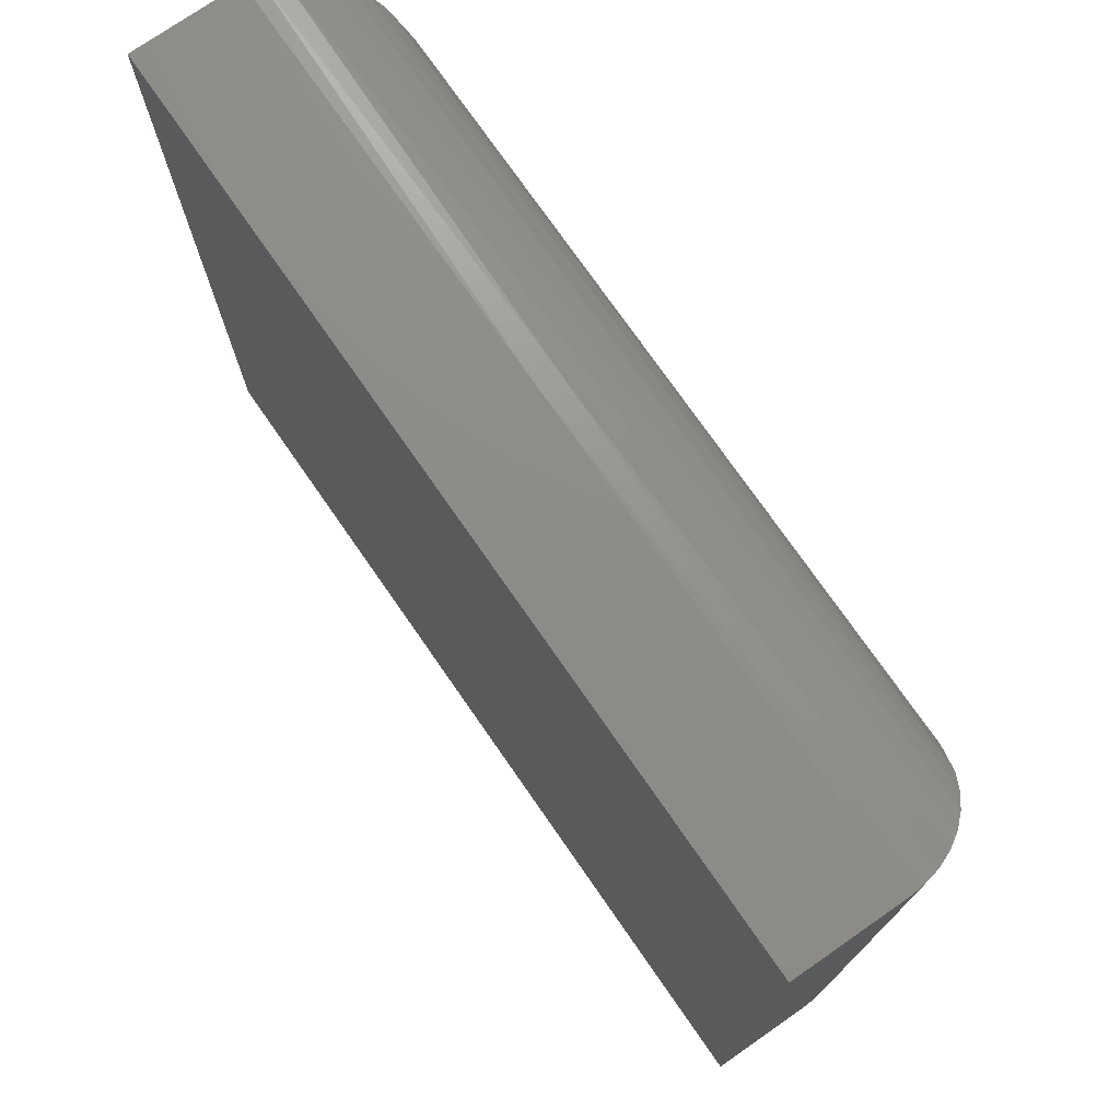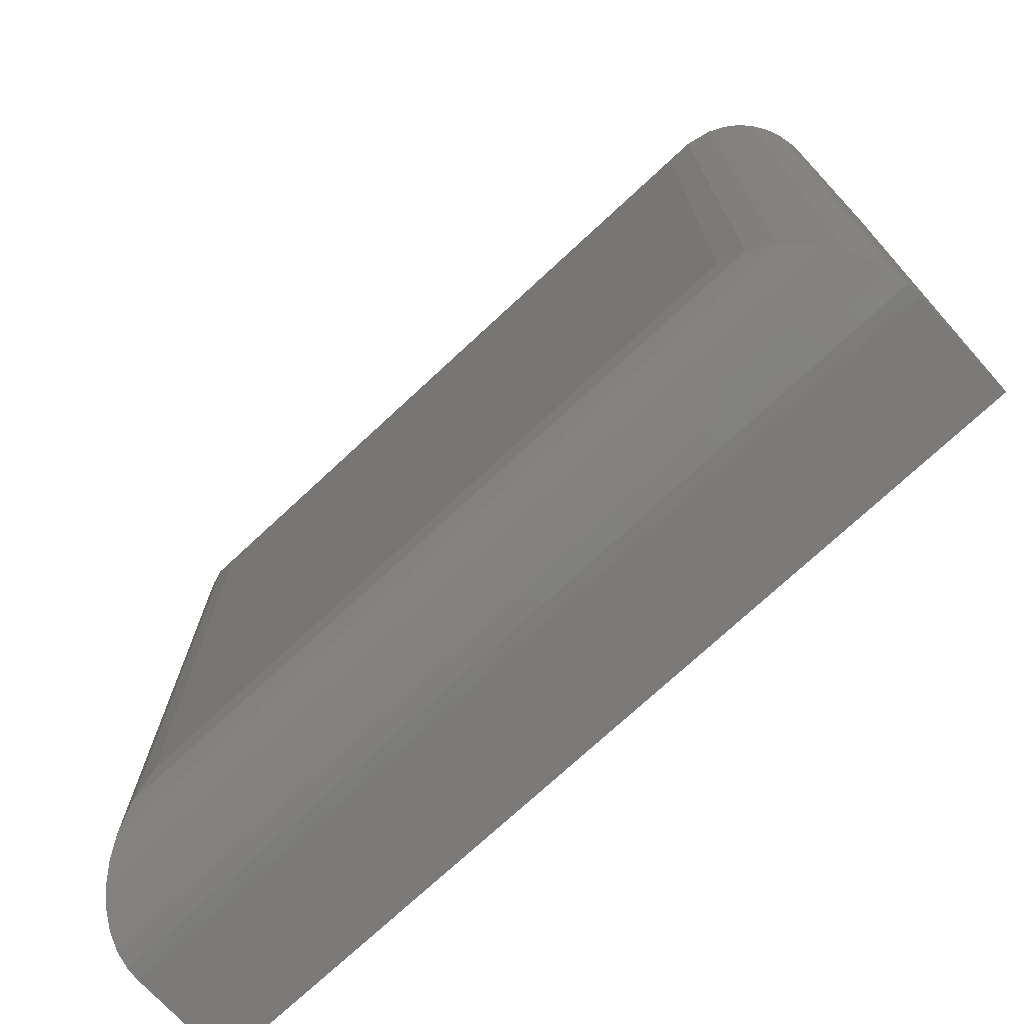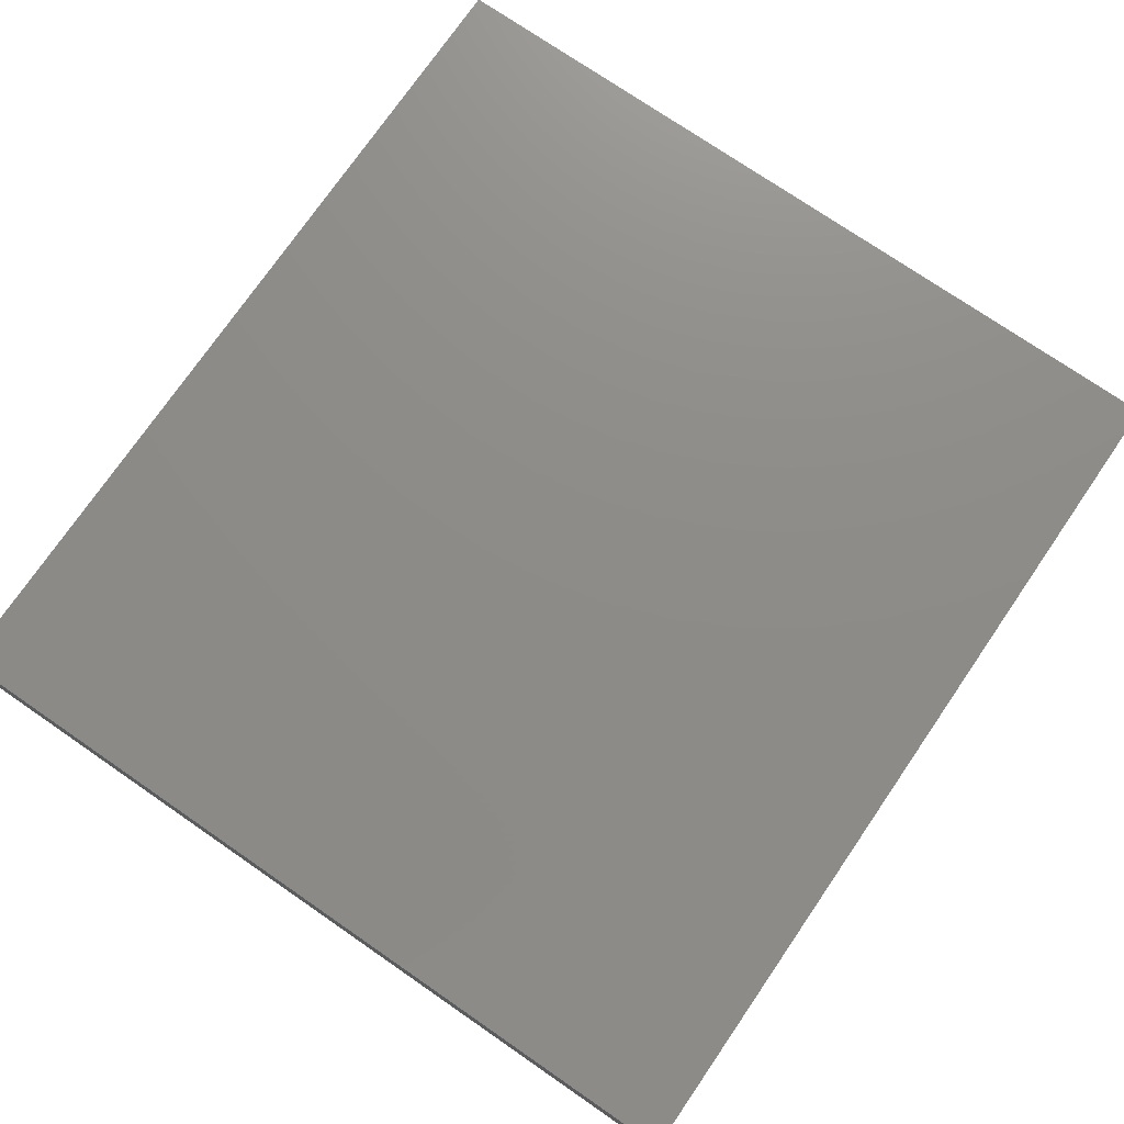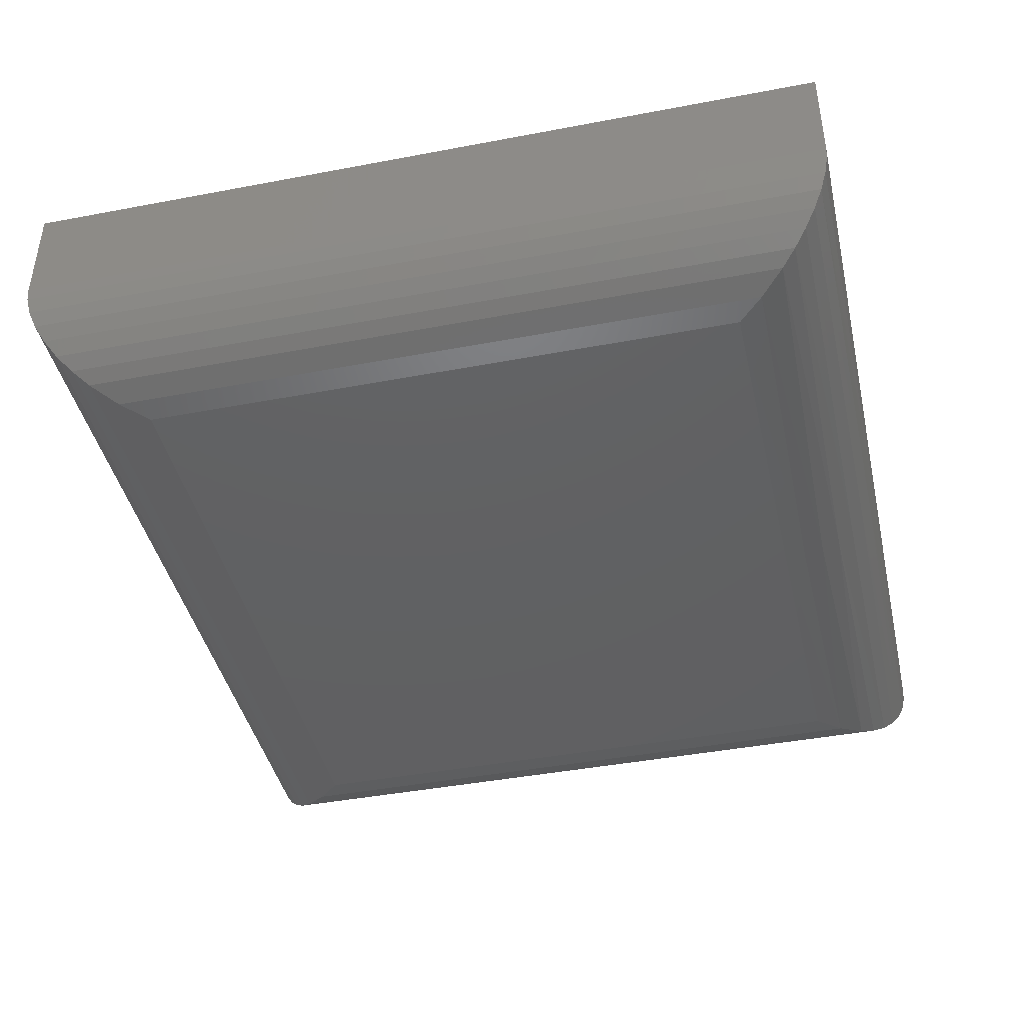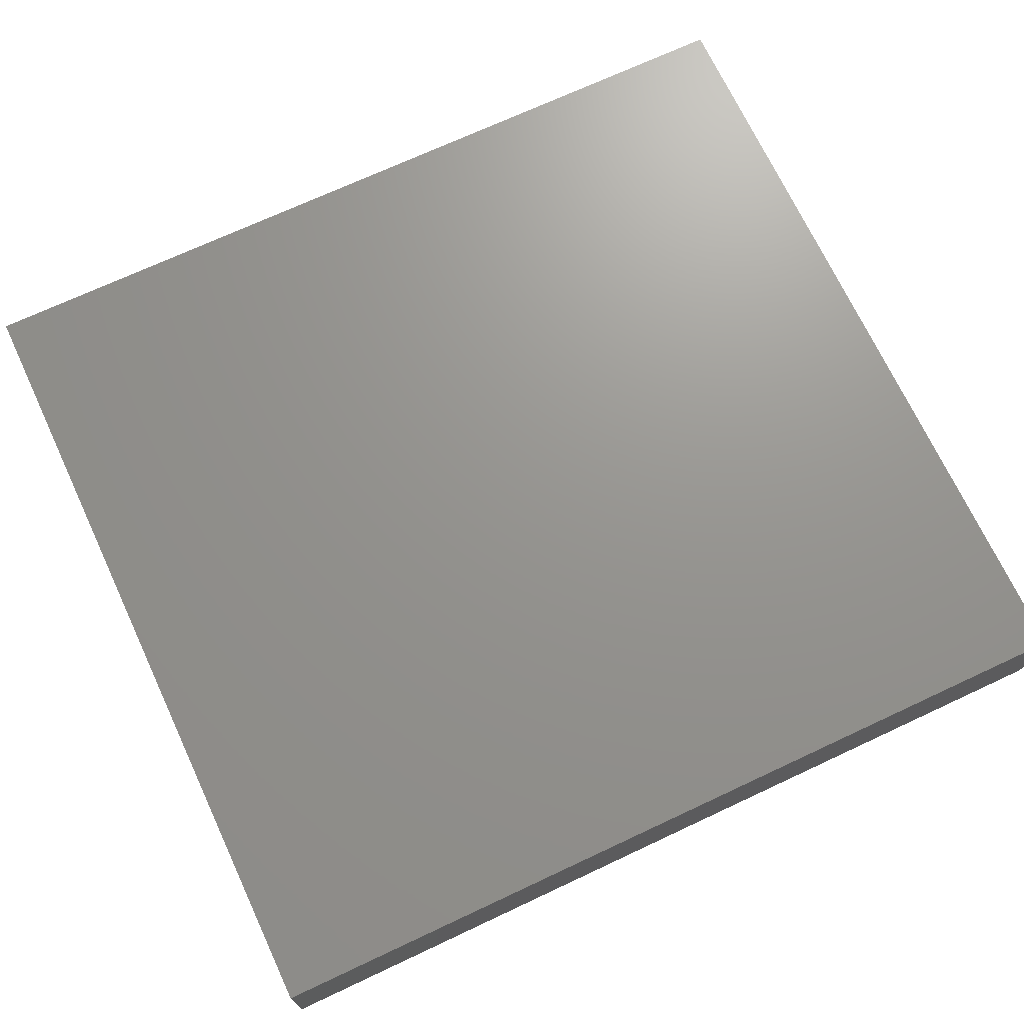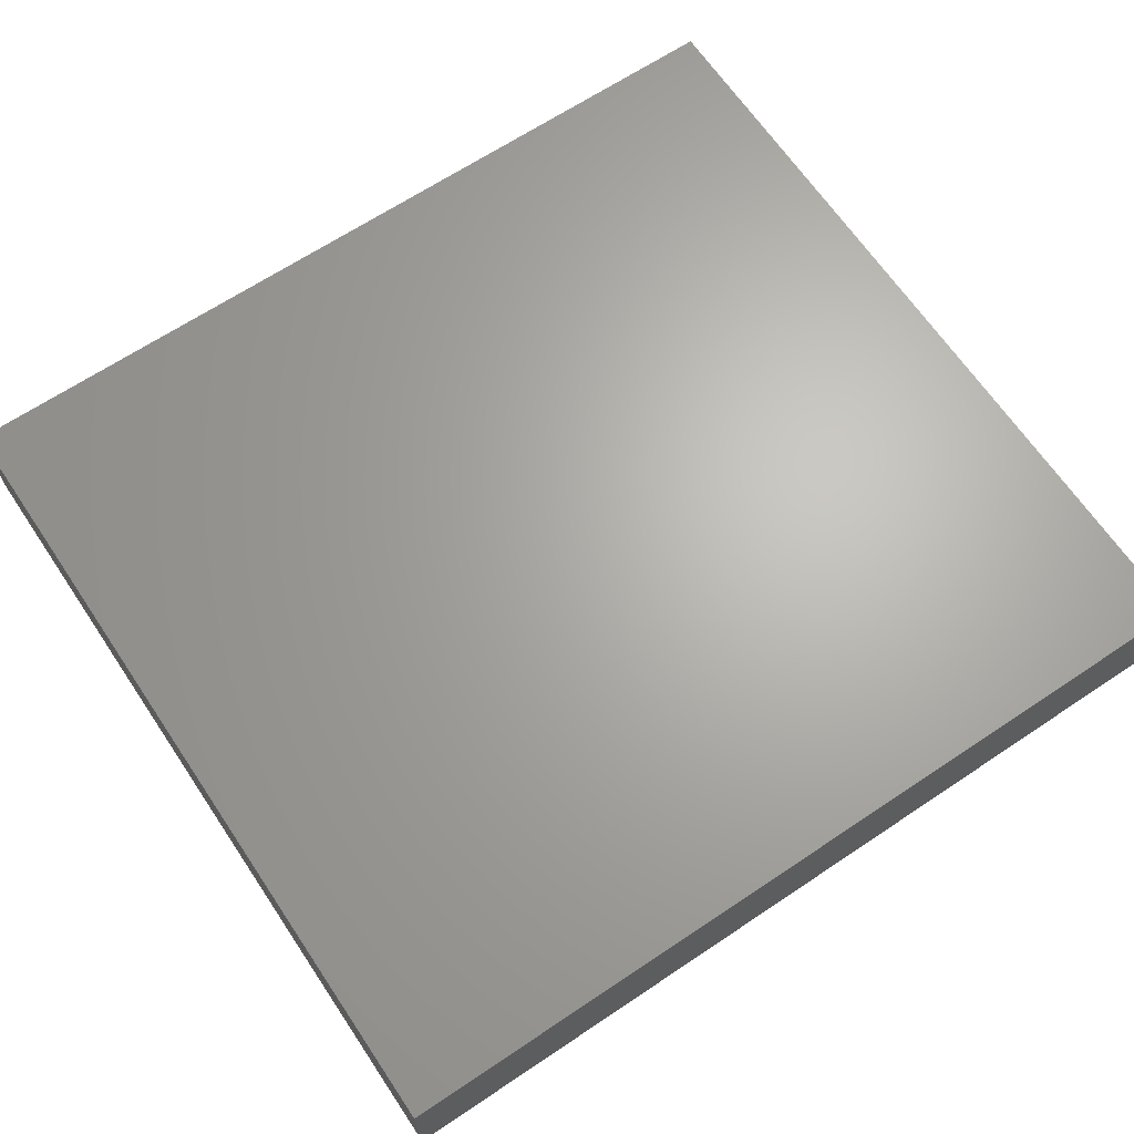
<metadata>
{"format":"stl","ext":"stl","renderer":"f3d","projection":"perspective","resolution":1024,"background":"white","views":[{"elev":74.9,"azim":-124.8,"up":"+Z"},{"elev":-73.6,"azim":42.9,"up":"+Z"},{"elev":75.0,"azim":-55.5,"up":"+Y"},{"elev":-42.4,"azim":-77.2,"up":"+Y"},{"elev":70.9,"azim":-25.1,"up":"+Y"},{"elev":66.0,"azim":146.1,"up":"+Y"}]}
</metadata>
<code>
# stl→obj: 54 verts, 104 faces
v 0.04819 -0.03125 0.3808
v 0.04819 -0.03125 0.4692
v -0.04885 -0.03125 0.3808
v 0.003947 -0.03125 0.4692
v -0.04885 -0.03125 0.4692
v -0.06447 -0.01562 0.4849
v -0.06447 4.795e-17 0.4849
v -0.06447 -0.01562 0.3651
v -0.06447 4.047e-17 0.3651
v 0.003947 -0.01562 0.4849
v 0.003947 5.175e-17 0.4849
v 0.06382 -0.01562 0.4849
v 0.06382 5.507e-17 0.4849
v 0.06382 -0.01562 0.3651
v 0.06382 4.76e-17 0.3651
v -0.05252 -0.03081 0.3771
v 0.05186 -0.03081 0.3771
v -0.06294 -0.02238 0.3667
v 0.061 -0.02457 0.3679
v -0.06166 -0.02457 0.3679
v 0.0594 -0.02651 0.3696
v -0.06005 -0.02651 0.3696
v 0.0575 -0.02817 0.3714
v -0.05816 -0.02817 0.3714
v 0.05538 -0.0295 0.3736
v -0.05604 -0.0295 0.3736
v -0.06435 -0.01756 0.3653
v 0.0637 -0.01756 0.3653
v -0.06384 -0.02002 0.3658
v 0.06319 -0.02002 0.3658
v 0.06228 -0.02238 0.3667
v -0.05252 -0.03081 0.4729
v -0.06294 -0.02238 0.4833
v -0.06166 -0.02457 0.4821
v -0.06005 -0.02651 0.4804
v -0.05816 -0.02817 0.4786
v -0.05604 -0.0295 0.4764
v -0.06435 -0.01756 0.4847
v -0.06384 -0.02002 0.4842
v 0.0637 -0.01756 0.4847
v 0.003947 -0.01867 0.4846
v 0.05186 -0.03081 0.4729
v 0.003947 -0.03095 0.4723
v 0.06319 -0.02002 0.4842
v 0.003947 -0.0216 0.4837
v 0.06228 -0.02238 0.4833
v 0.003947 -0.02431 0.4822
v 0.061 -0.02457 0.4821
v 0.003947 -0.02667 0.4803
v 0.0594 -0.02651 0.4804
v 0.003947 -0.02862 0.4779
v 0.0575 -0.02817 0.4786
v 0.05538 -0.0295 0.4764
v 0.003947 -0.03006 0.4752
f 1 2 3
f 3 2 4
f 3 4 5
f 6 7 8
f 8 7 9
f 10 11 6
f 6 11 7
f 12 13 10
f 10 13 11
f 14 15 12
f 12 15 13
f 8 9 14
f 14 9 15
f 1 16 17
f 1 3 16
f 18 19 20
f 20 19 21
f 20 21 22
f 22 21 23
f 22 23 24
f 24 23 25
f 24 25 26
f 26 25 17
f 26 17 16
f 8 14 27
f 27 14 28
f 27 28 29
f 29 28 30
f 29 30 18
f 18 30 31
f 18 31 19
f 3 32 16
f 3 5 32
f 33 20 34
f 34 20 22
f 34 22 35
f 35 22 24
f 35 24 36
f 36 24 26
f 36 26 37
f 37 26 16
f 37 16 32
f 6 8 38
f 38 8 27
f 38 27 39
f 39 27 29
f 39 29 33
f 33 29 18
f 33 18 20
f 10 40 12
f 10 41 40
f 4 42 43
f 4 2 42
f 44 40 41
f 41 45 44
f 44 45 46
f 46 45 47
f 46 47 48
f 48 47 49
f 48 49 50
f 50 49 51
f 50 51 52
f 53 52 51
f 51 54 53
f 42 53 54
f 42 54 43
f 10 38 41
f 10 6 38
f 5 43 32
f 5 4 43
f 41 38 39
f 41 39 33
f 41 33 45
f 45 33 34
f 45 34 47
f 47 34 35
f 47 35 49
f 49 35 36
f 49 36 51
f 51 36 37
f 51 37 54
f 54 37 32
f 54 32 43
f 2 17 42
f 2 1 17
f 31 48 19
f 19 48 50
f 19 50 21
f 21 50 52
f 21 52 23
f 23 52 53
f 23 53 25
f 25 53 42
f 25 42 17
f 14 12 28
f 28 12 40
f 28 40 30
f 30 40 44
f 30 44 31
f 31 44 46
f 31 46 48
f 7 11 9
f 9 11 13
f 9 13 15

</code>
